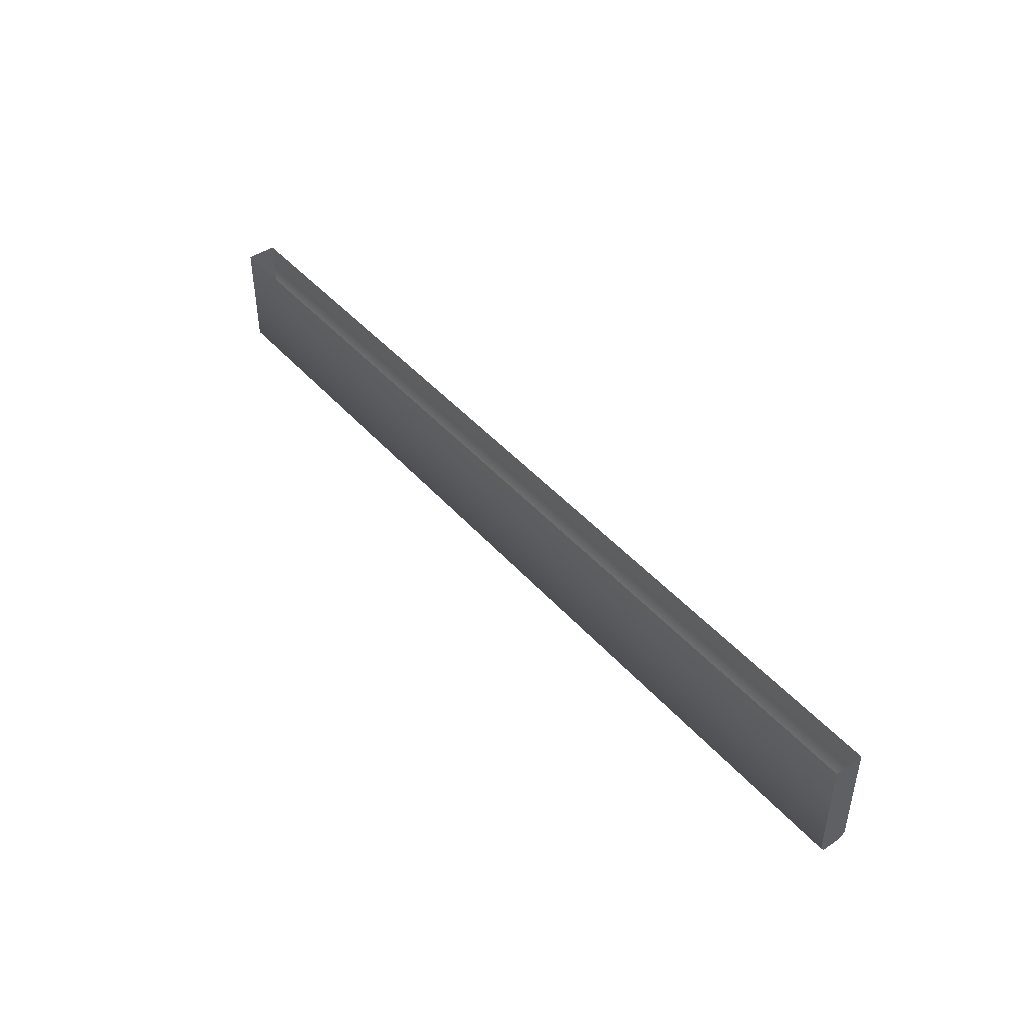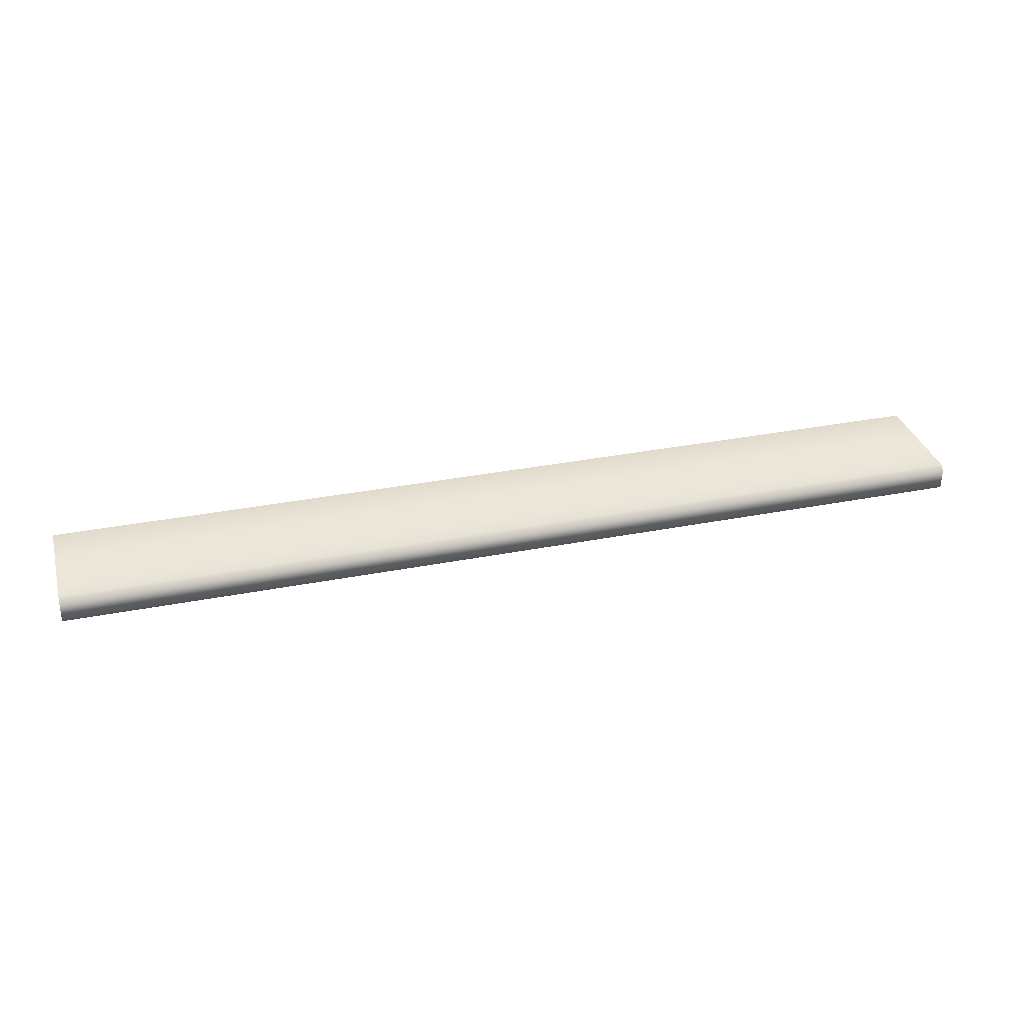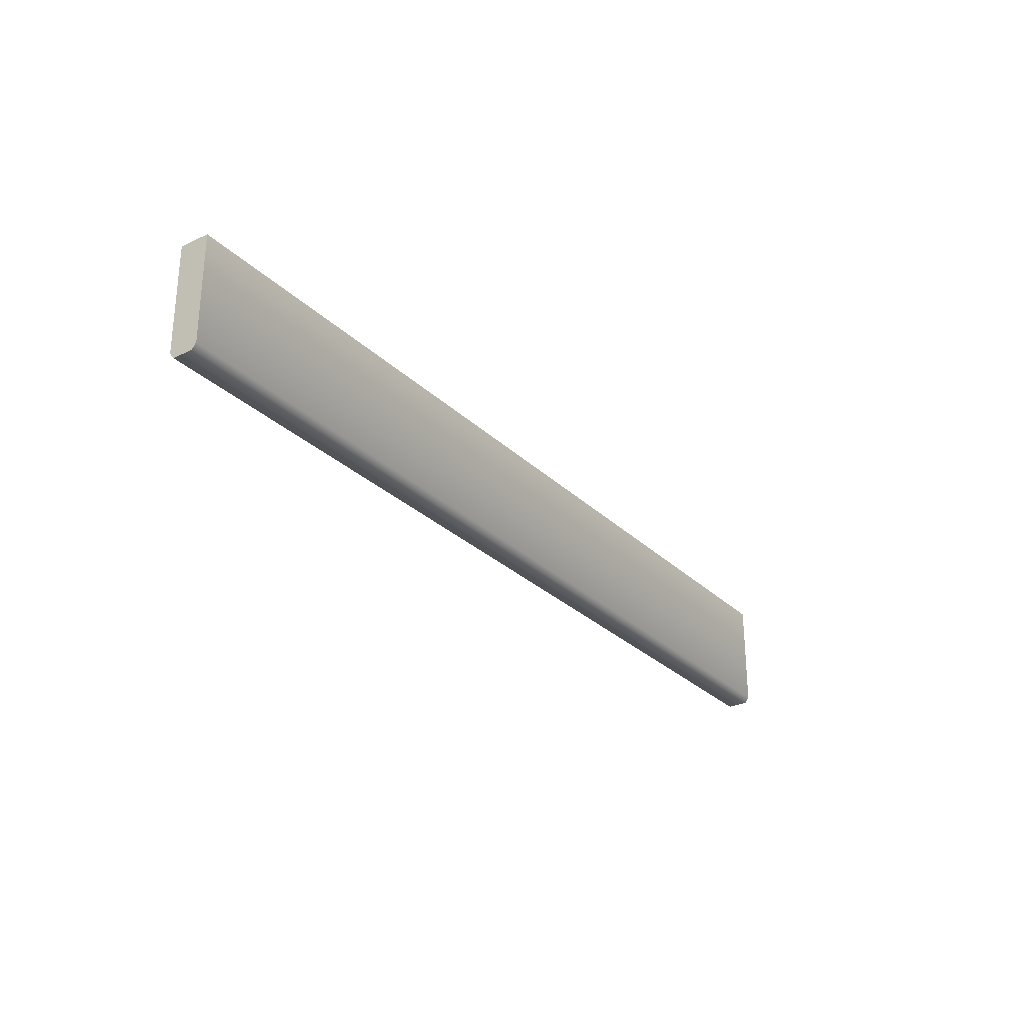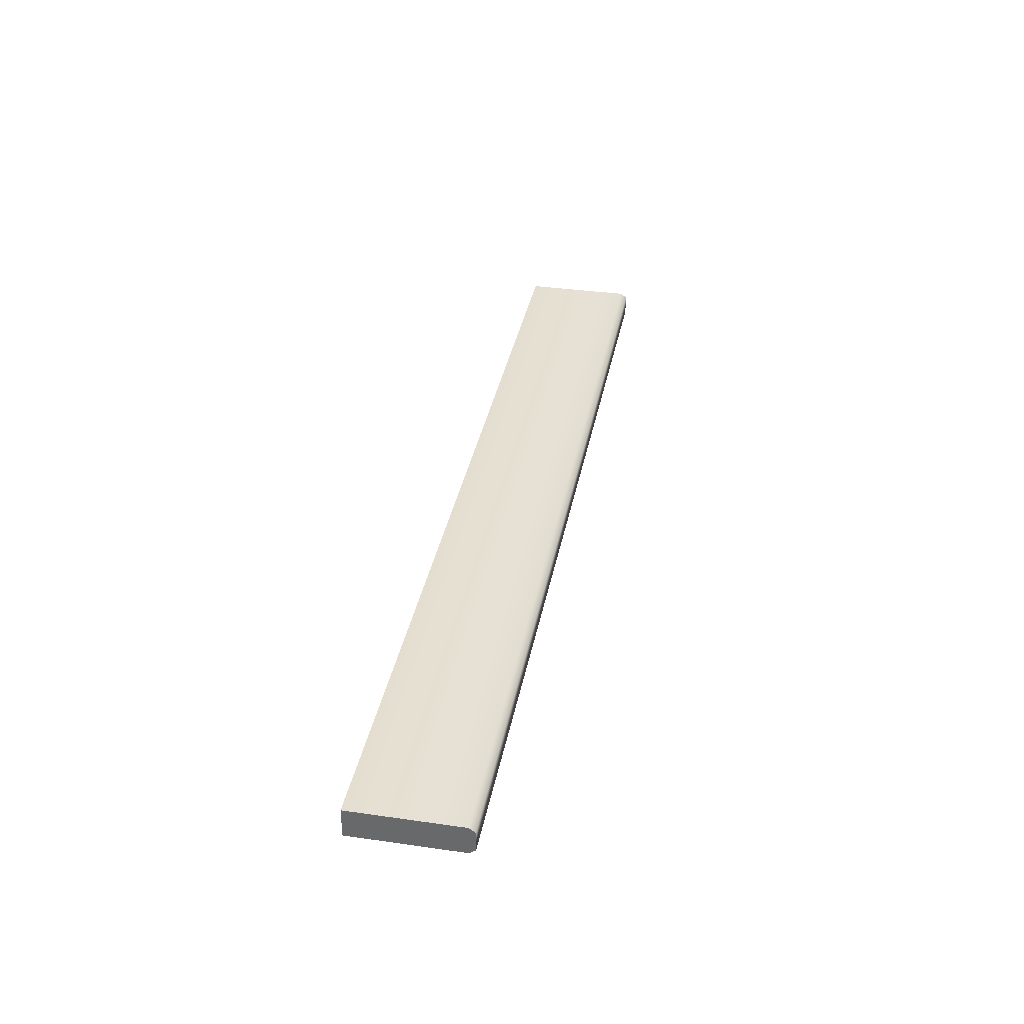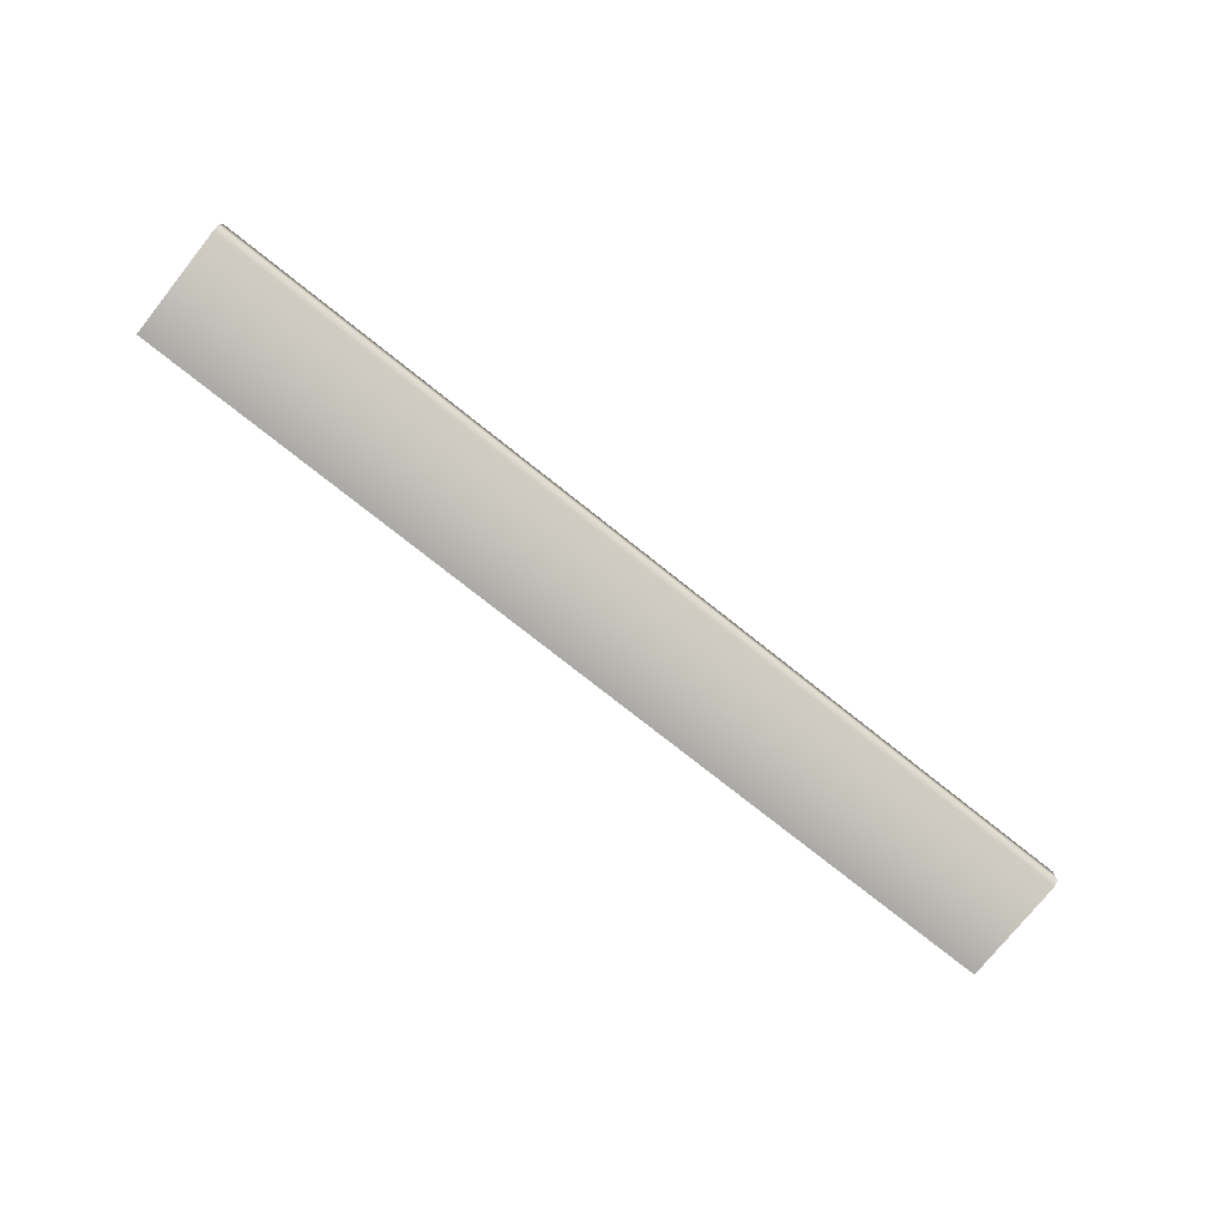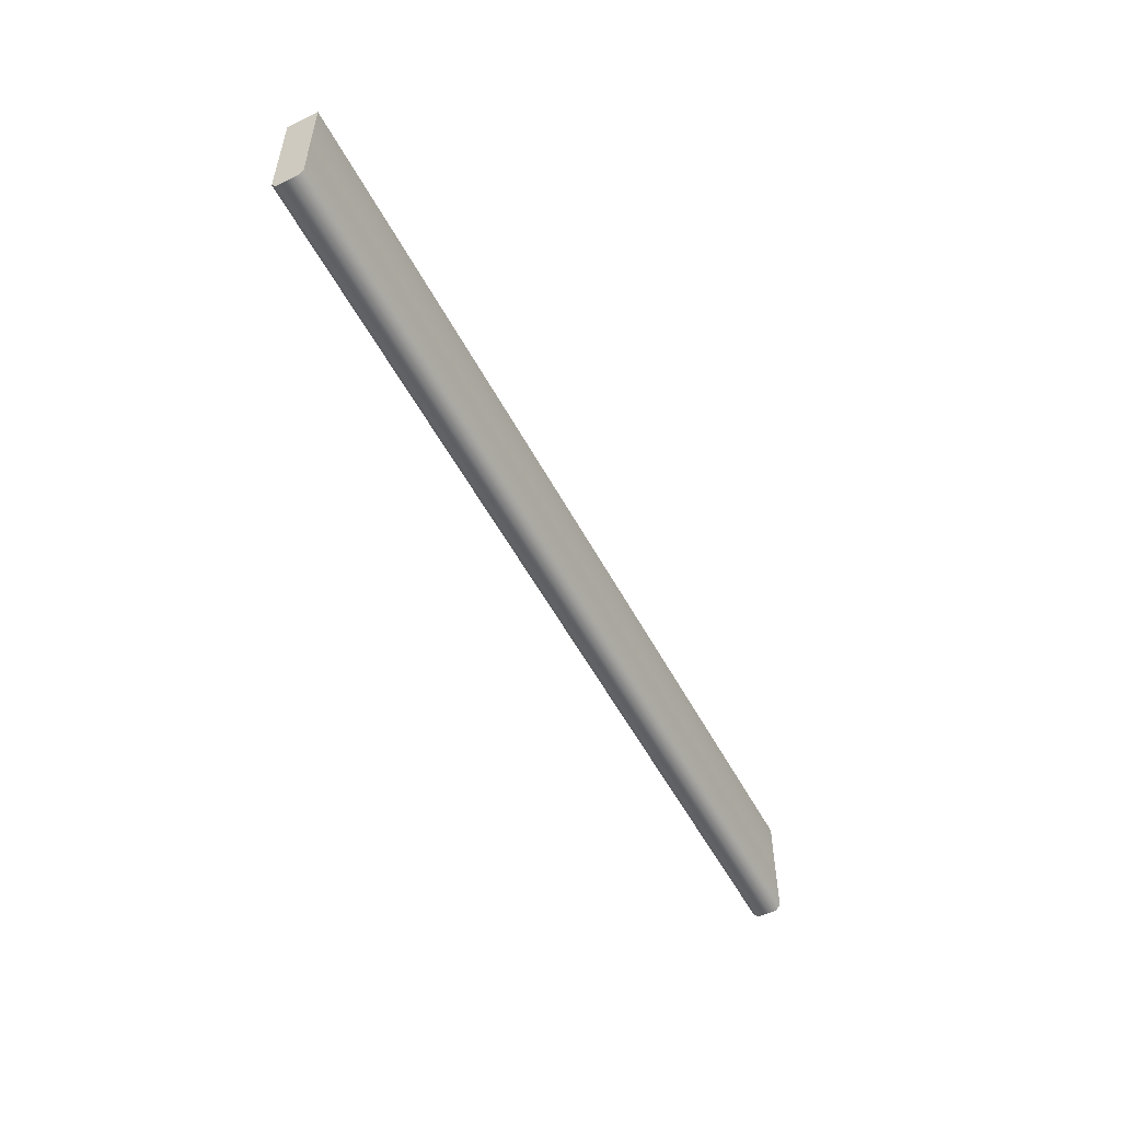
<metadata>
{"format":"obj","ext":"obj","renderer":"f3d","projection":"perspective","resolution":1024,"background":"white","views":[{"elev":44.5,"azim":51.9,"up":"+Z"},{"elev":32.9,"azim":164.8,"up":"+Y"},{"elev":-28.3,"azim":-54.6,"up":"+Z"},{"elev":35.7,"azim":100.7,"up":"+Y"},{"elev":-75.4,"azim":141.4,"up":"+Y"},{"elev":-53.4,"azim":-62.6,"up":"+Z"}]}
</metadata>
<code>
o LidMeshLaptopLid_24_0_GeomSubset_1
v 0.000632 0.1324 -0.1321
v -0.000632 0.1324 -0.1321
v 0.000632 0.1337 -0.1321
v -0.000632 0.1337 -0.1321
v 0.000632 0.1324 -0.1321
v -0.000632 0.1324 -0.1321
v 0.000632 0.1337 -0.1321
v -0.000632 0.1337 -0.1321
v 0.000632 0.1324 -0.1321
v -0.000632 0.1324 -0.1321
v 0.000632 0.1337 -0.1321
v -0.000632 0.1337 -0.1321
v 0.000632 0.1324 -0.1321
v -0.000632 0.1324 -0.1321
v 0.000632 0.1337 -0.1321
v -0.000632 0.1337 -0.1321
v 0.000632 0.1324 -0.1321
v -0.000632 0.1324 -0.1321
v 0.000632 0.1337 -0.1321
v -0.000632 0.1337 -0.1321
v 0.000632 0.1324 -0.1321
v -0.000632 0.1324 -0.1321
v 0.000632 0.1337 -0.1321
v -0.000632 0.1337 -0.1321
v 0.1709 0.1365 0.1475
v -0.1709 0.1365 0.1475
v 0.1993 0.1365 -0.1117
v -0.1993 0.1365 -0.1117
v 0.1993 0.1301 -0.1117
v 0.1709 0.1301 0.1475
v -0.1993 0.1301 -0.1117
v -0.1709 0.1301 0.1475
v -0.09965 0.1365 -0.1117
v 0.09965 0.1365 -0.1117
v 0.09965 0.1301 -0.1117
v -0.09965 0.1301 -0.1117
v 0.09965 0.1301 0.1475
v -0.09965 0.1301 0.1475
v 0.09965 0.1365 0.1475
v -0.09965 0.1365 0.1475
v -0.09965 0.1355 -0.1363
v 0.09965 0.1355 -0.1363
v -0.09965 0.1311 -0.1363
v 0.09965 0.1311 -0.1363
v -0.1993 0.1365 0.05378
v 0.1993 0.1365 0.05378
v 0.1993 0.1301 0.05378
v -0.1993 0.1301 0.05378
v -0.09965 0.1365 -0.135
v 0.09965 0.1365 -0.135
v 0.09965 0.1301 -0.135
v -0.09965 0.1301 -0.135
v -0.09732 0.14 0.05289
v 0.09732 0.14 0.05289
v 0.09732 0.14 0.1443
v -0.09732 0.14 0.1443
v 0.167 0.14 0.1443
v 0.1947 0.14 0.05289
v -0.167 0.14 0.1443
v -0.1947 0.14 0.05289
v -0.09732 0.14 -0.1084
v -0.1947 0.14 -0.1084
v 0.09732 0.14 -0.1084
v 0.1947 0.14 -0.1084
v 0 0.14 0.05289
v 0 0.14 0.1443
v 0 0.1365 0.1475
v 0 0.1301 0.1475
v 0 0.1301 -0.1117
v 0 0.1301 -0.135
v 0 0.1311 -0.1363
v 0 0.1355 -0.1363
v 0 0.1365 -0.135
v 0 0.1365 -0.1117
v 0 0.14 -0.1084
v -0.09965 0.1301 0.1244
v 0 0.1301 0.1244
v 0.1629 0.1301 0.1244
v 0.1629 0.1301 0.05378
v 0.09965 0.1301 0.1244
v -0.1629 0.1301 0.05378
v -0.1629 0.1301 0.1244
v 0.1629 0.1301 -0.08547
v 0.09965 0.1301 -0.08547
v -0.09965 0.1301 -0.08547
v 0 0.1301 -0.08547
v -0.1629 0.1301 -0.08547
v 0 0.1326 0.05378
v -0.09965 0.1326 0.05378
v -0.09965 0.1326 0.1244
v 0 0.1326 0.1244
v 0.1629 0.1326 0.1244
v 0.1629 0.1326 0.05378
v 0.09965 0.1326 0.05378
v 0.09965 0.1326 0.1244
v -0.1629 0.1326 0.05378
v -0.1629 0.1326 0.1244
v 0.1629 0.1326 -0.08547
v 0.09965 0.1326 -0.08547
v -0.09965 0.1326 -0.08547
v 0 0.1326 -0.08547
v -0.1629 0.1326 -0.08547
v -0.05556 0.1408 -0.04036
v 0.05556 0.1408 -0.04036
v -0.05556 0.1408 0.07617
v 0.05556 0.1408 0.07617
v 0 0.1324 0.05378
v -0.09965 0.1324 0.05378
v -0.09965 0.1324 0.1244
v 0 0.1324 0.1244
v 0.1629 0.1324 0.1244
v 0.1629 0.1324 0.05378
v 0.09965 0.1324 0.05378
v 0.09965 0.1324 0.1244
v -0.1629 0.1324 0.05378
v -0.1629 0.1324 0.1244
v 0.1629 0.1324 -0.08547
v 0.09965 0.1324 -0.08547
v -0.09965 0.1324 -0.08547
v 0 0.1324 -0.08547
v -0.1629 0.1324 -0.08547
f 5 6 8 7
f 72 41 43 71
f 74 33 49 73
f 33 36 52 49
f 36 69 70 52
f 35 34 50 51
f 73 49 41 72
f 51 50 42 44
f 52 70 71 43
f 49 52 43 41
f 70 69 35 51
f 71 70 51 44
f 42 72 71 44
f 50 73 72 42
f 34 74 73 50

</code>
